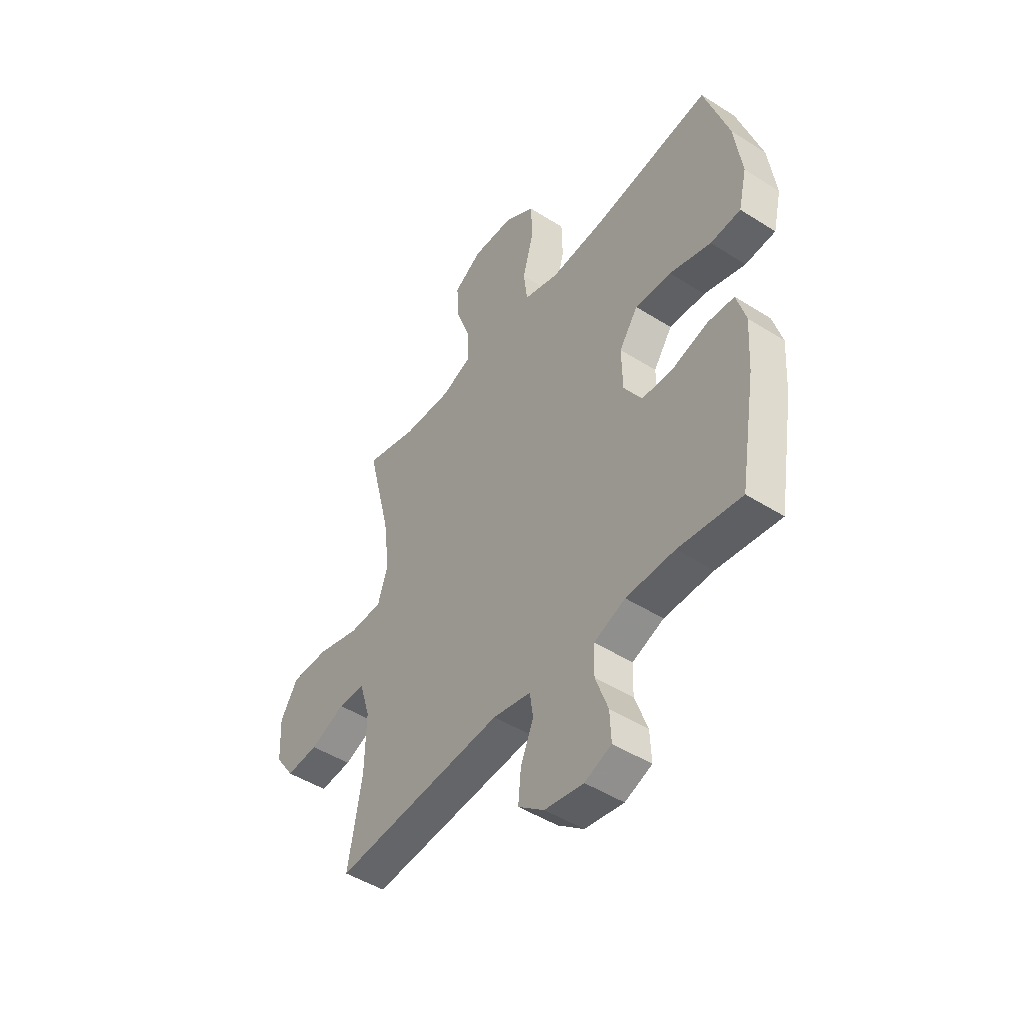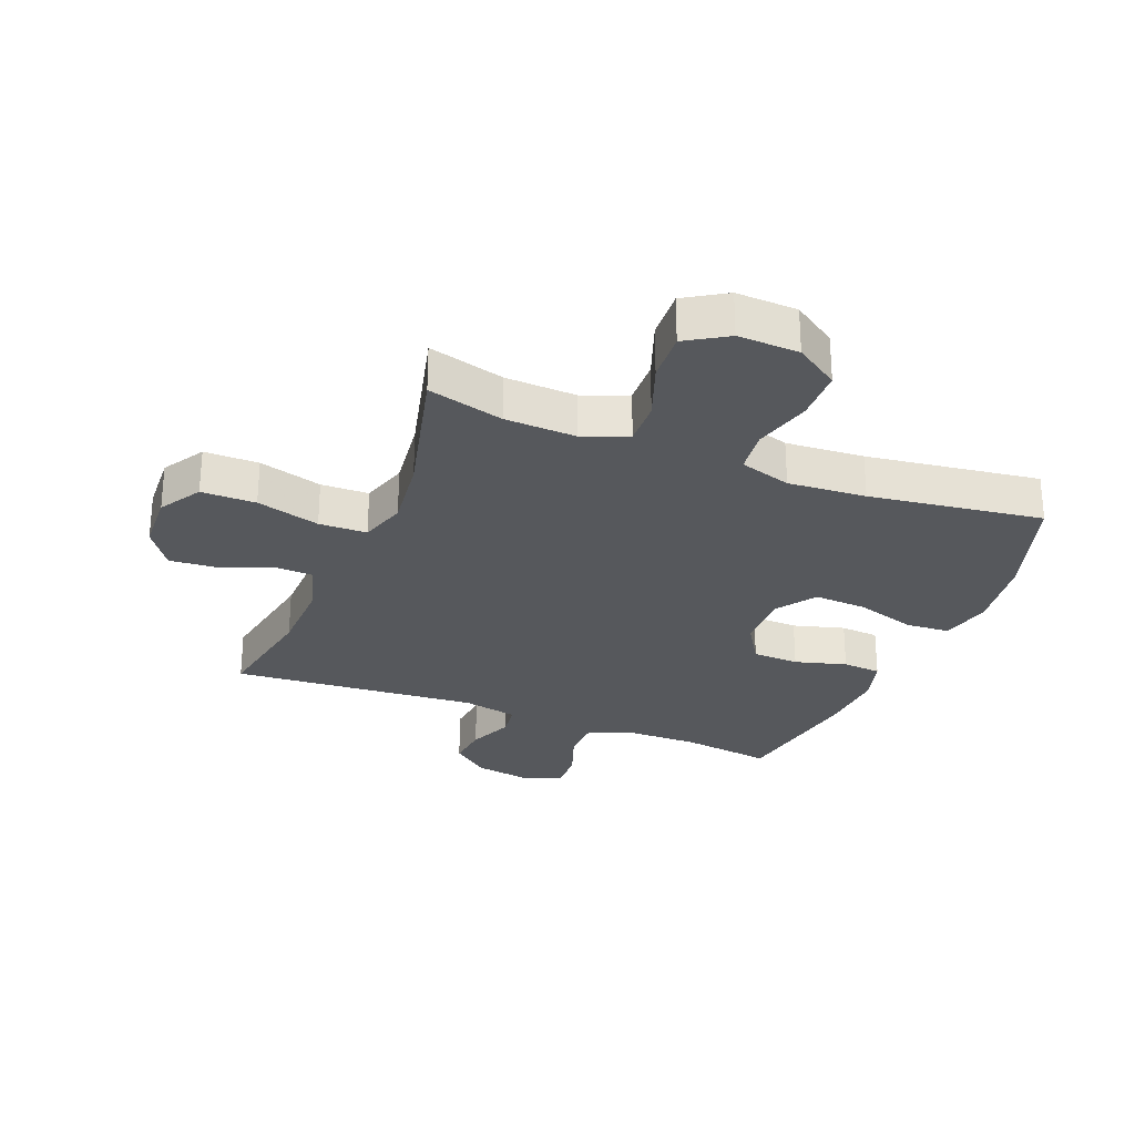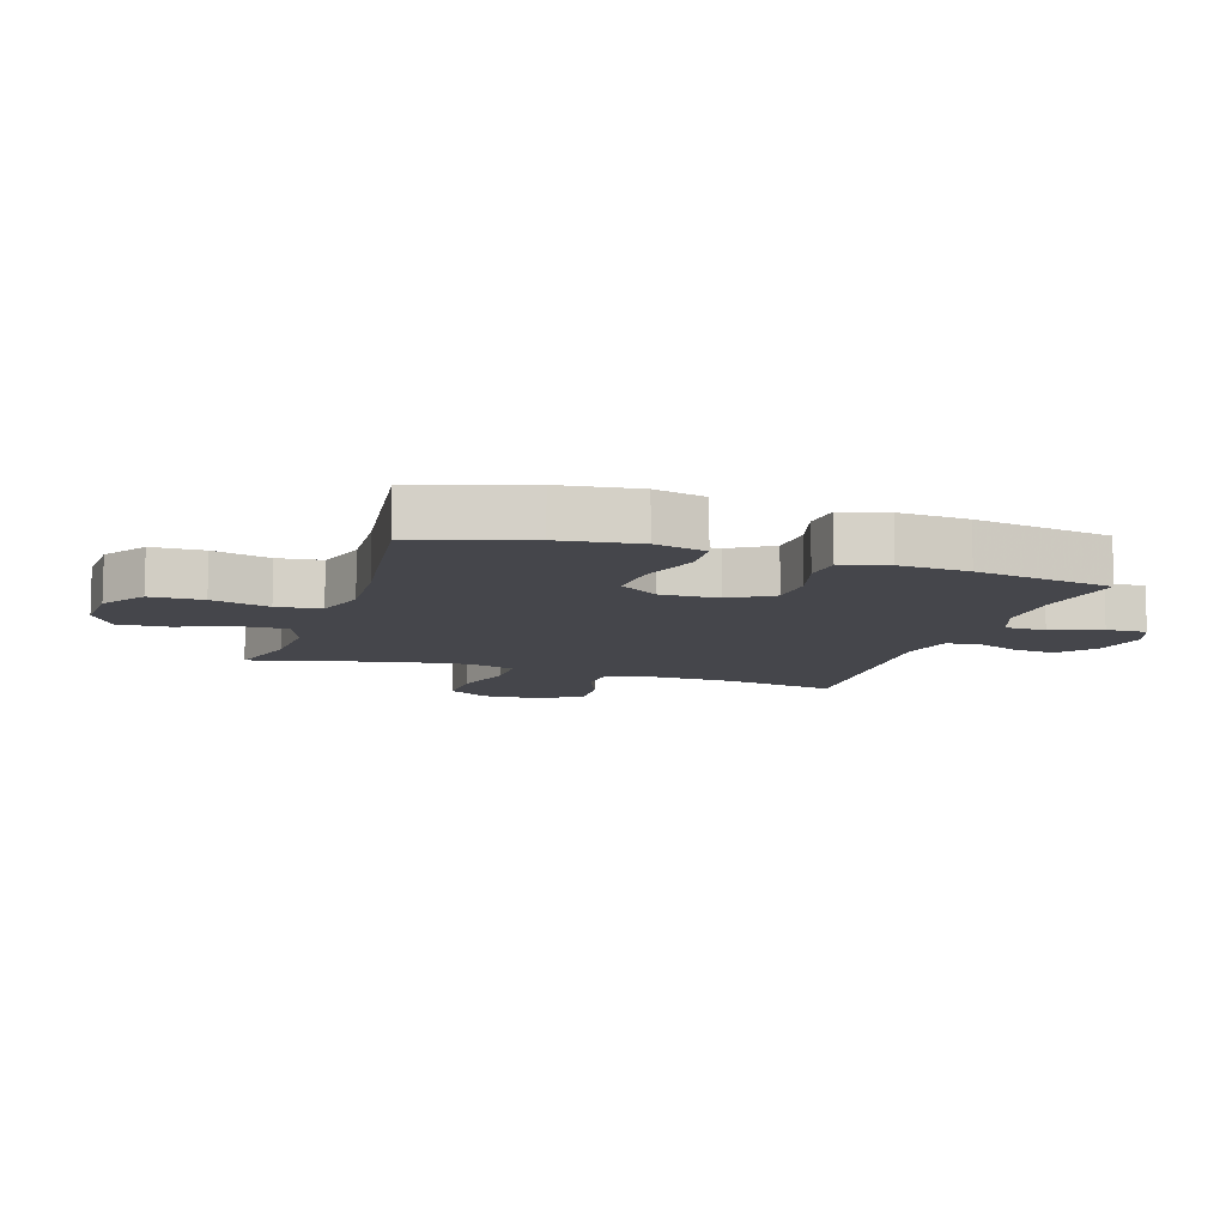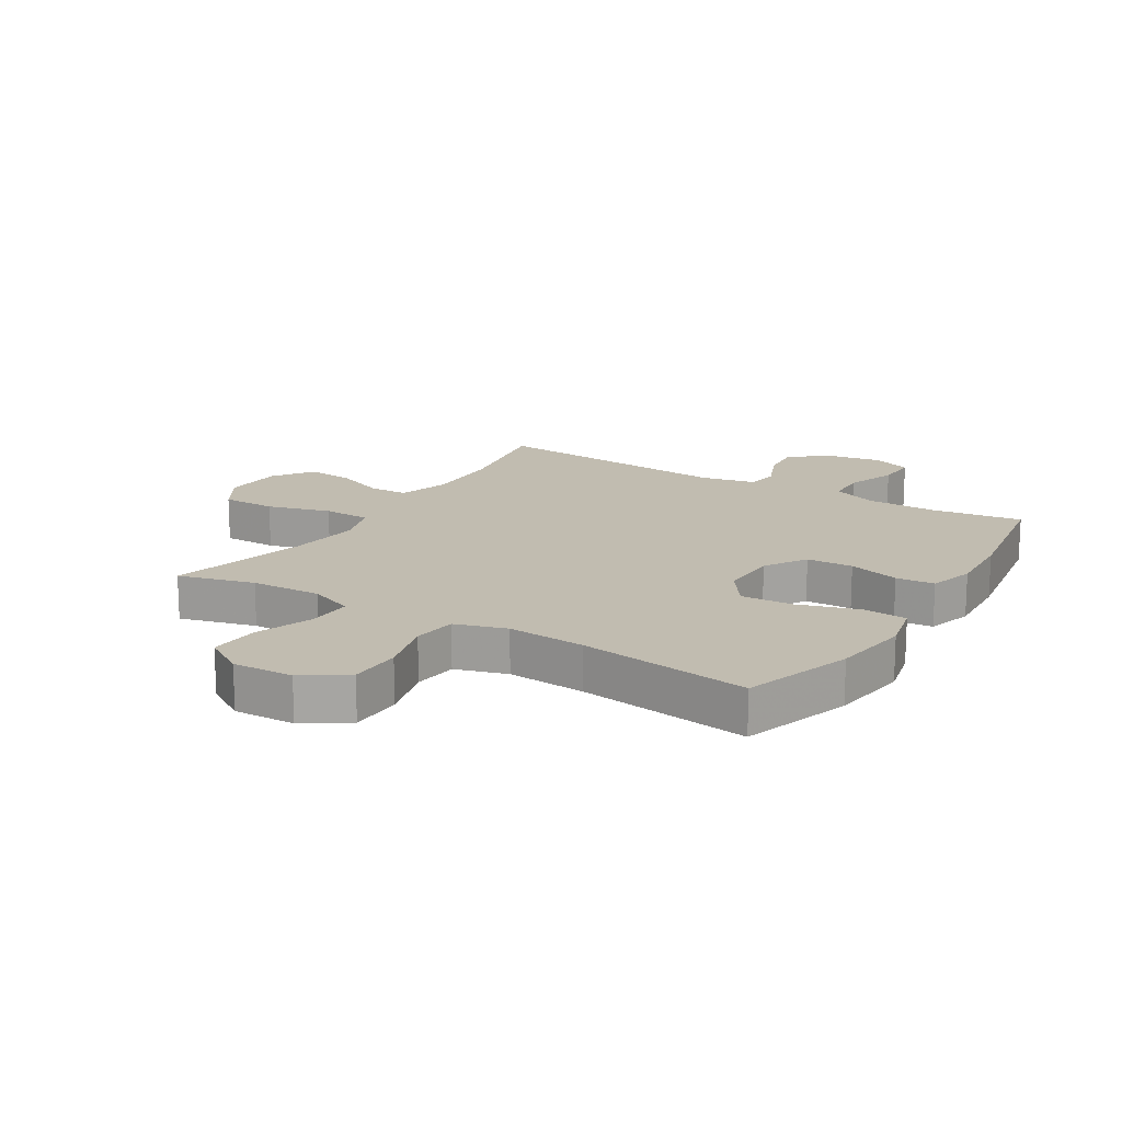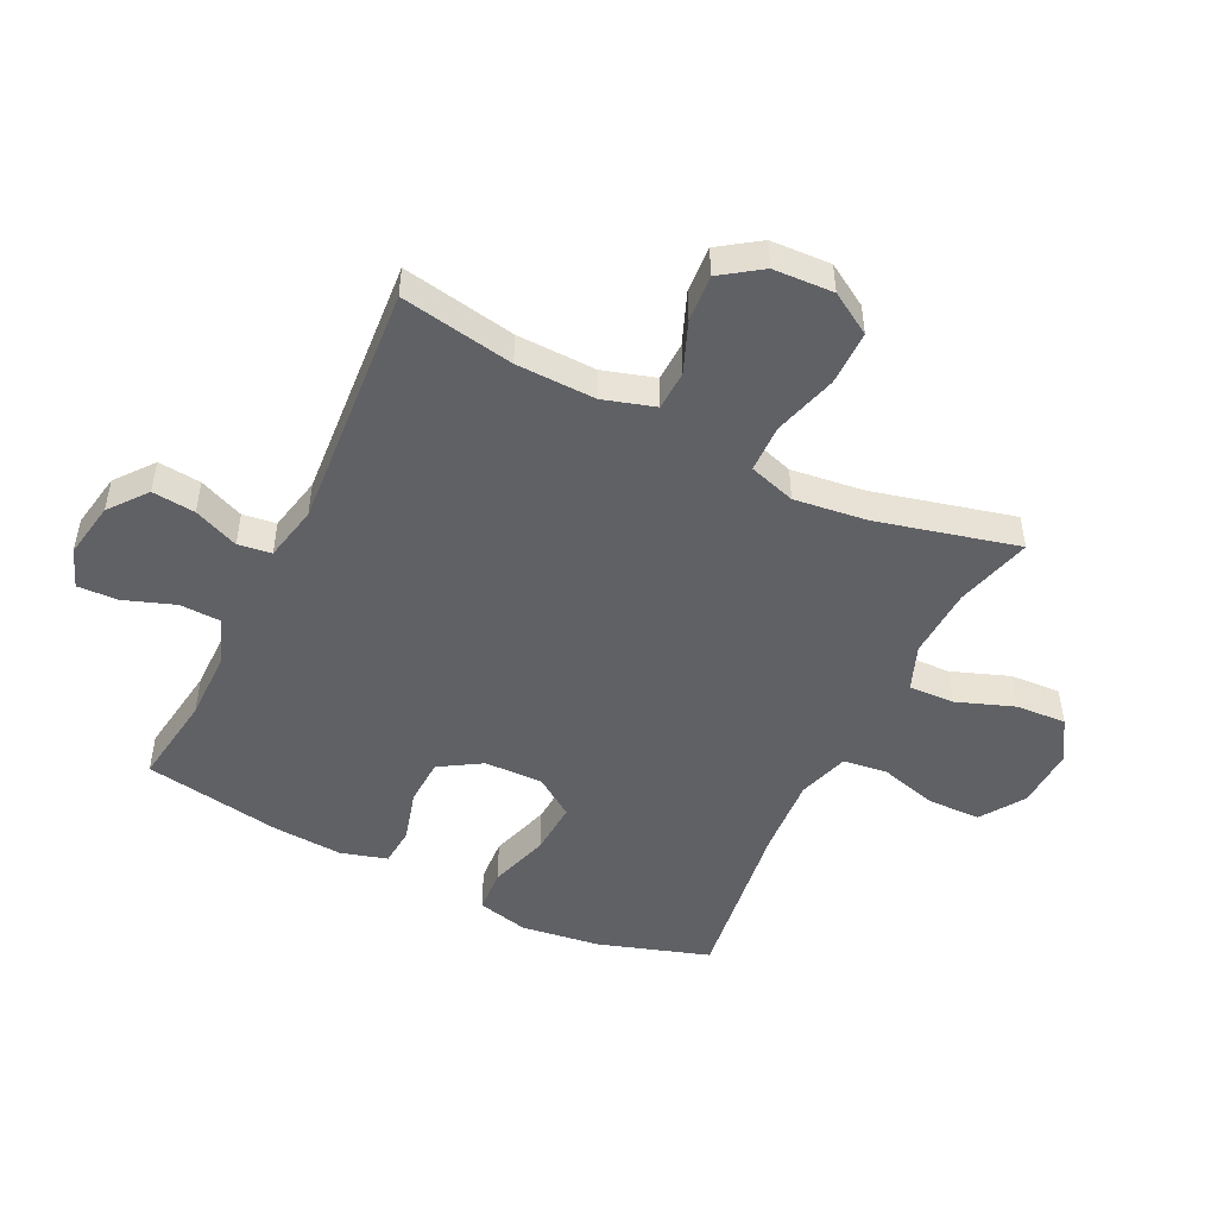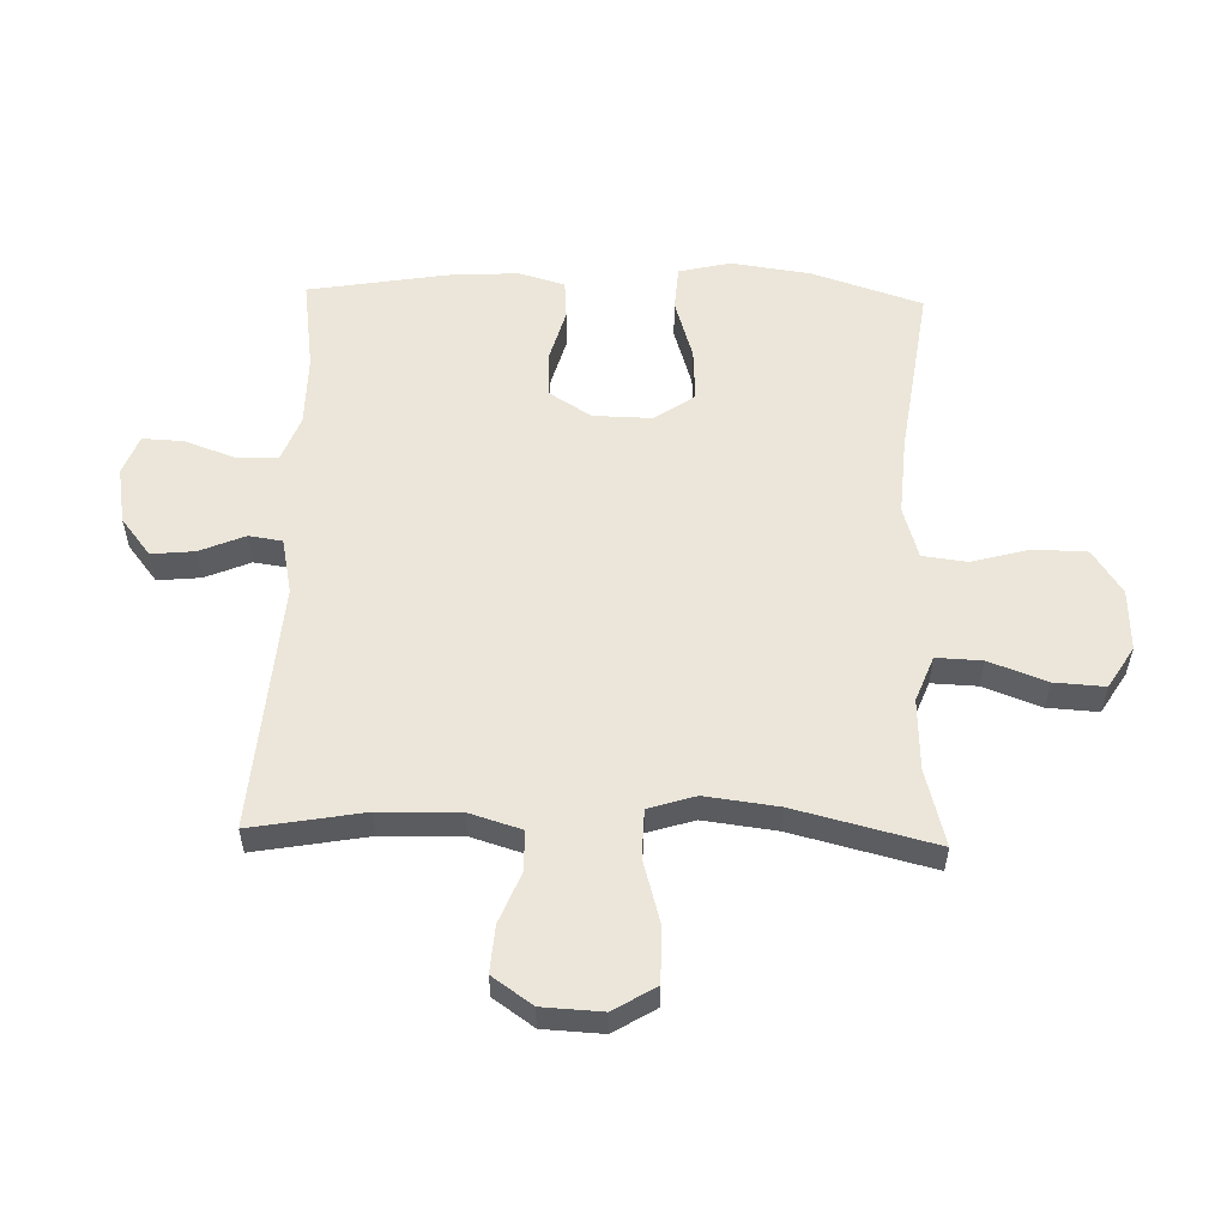
<metadata>
{"format":"obj","ext":"obj","renderer":"f3d","projection":"perspective","resolution":1024,"background":"white","views":[{"elev":-47.6,"azim":54.4,"up":"+Z"},{"elev":-27.8,"azim":-21.8,"up":"+Y"},{"elev":-10.0,"azim":71.8,"up":"+Y"},{"elev":16.5,"azim":31.6,"up":"+Y"},{"elev":-49.0,"azim":-116.2,"up":"+Y"},{"elev":56.0,"azim":-88.3,"up":"+Y"}]}
</metadata>
<code>
v 0.5 0.07 0.5
v 0.559 0.07 0.318
v 0.577 0.07 0.188
v 0.557 0.07 0.103
v 0.484 0.07 0.098
v 0.384 0.07 0.129
v 0.297 0.07 0.134
v 0.252 0.07 0.069
v 0.254 0.07 -0.028
v 0.297 0.07 -0.097
v 0.374 0.07 -0.1
v 0.459 0.07 -0.076
v 0.523 0.07 -0.081
v 0.545 0.07 -0.157
v 0.538 0.07 -0.272
v 0.5 0.07 -0.5
v 0.349 0.07 -0.479
v 0.232 0.07 -0.48
v 0.157 0.07 -0.509
v 0.155 0.07 -0.577
v 0.185 0.07 -0.66
v 0.188 0.07 -0.727
v 0.124 0.07 -0.752
v 0.031 0.07 -0.736
v -0.031 0.07 -0.687
v -0.024 0.07 -0.616
v 0.007 0.07 -0.542
v -0.001 0.07 -0.487
v -0.092 0.07 -0.468
v -0.5 0.07 -0.5
v -0.467 0.07 -0.313
v -0.464 0.07 -0.182
v -0.49 0.07 -0.097
v -0.555 0.07 -0.095
v -0.639 0.07 -0.129
v -0.716 0.07 -0.135
v -0.762 0.07 -0.069
v -0.767 0.07 0.03
v -0.725 0.07 0.099
v -0.635 0.07 0.099
v -0.53 0.07 0.069
v -0.451 0.07 0.071
v -0.427 0.07 0.148
v -0.442 0.07 0.268
v -0.5 0.07 0.5
v -0.374 0.07 0.466
v -0.257 0.07 0.461
v -0.183 0.07 0.49
v -0.186 0.07 0.565
v -0.221 0.07 0.66
v -0.226 0.07 0.743
v -0.158 0.07 0.785
v -0.057 0.07 0.781
v 0.015 0.07 0.733
v 0.017 0.07 0.646
v -0.009 0.07 0.55
v 0 0.07 0.477
v 0.085 0.07 0.451
v 0.214 0.07 0.46
v 0.5 0 0.5
v 0.559 0 0.318
v 0.577 0 0.188
v 0.557 0 0.103
v 0.484 0 0.098
v 0.384 0 0.129
v 0.297 0 0.134
v 0.252 0 0.069
v 0.254 0 -0.028
v 0.297 0 -0.097
v 0.374 0 -0.1
v 0.459 0 -0.076
v 0.523 0 -0.081
v 0.545 0 -0.157
v 0.538 0 -0.272
v 0.5 0 -0.5
v 0.349 0 -0.479
v 0.232 0 -0.48
v 0.157 0 -0.509
v 0.155 0 -0.577
v 0.185 0 -0.66
v 0.188 0 -0.727
v 0.124 0 -0.752
v 0.031 0 -0.736
v -0.031 0 -0.687
v -0.024 0 -0.616
v 0.007 0 -0.542
v -0.001 0 -0.487
v -0.092 0 -0.468
v -0.5 0 -0.5
v -0.467 0 -0.313
v -0.464 0 -0.182
v -0.49 0 -0.097
v -0.555 0 -0.095
v -0.639 0 -0.129
v -0.716 0 -0.135
v -0.762 0 -0.069
v -0.767 0 0.03
v -0.725 0 0.099
v -0.635 0 0.099
v -0.53 0 0.069
v -0.451 0 0.071
v -0.427 0 0.148
v -0.442 0 0.268
v -0.5 0 0.5
v -0.374 0 0.466
v -0.257 0 0.461
v -0.183 0 0.49
v -0.186 0 0.565
v -0.221 0 0.66
v -0.226 0 0.743
v -0.158 0 0.785
v -0.057 0 0.781
v 0.015 0 0.733
v 0.017 0 0.646
v -0.009 0 0.55
v 0 0 0.477
v 0.085 0 0.451
v 0.214 0 0.46
f 54 55 56
f 53 54 56
f 52 53 56
f 51 52 56
f 50 51 56
f 49 50 56
f 48 49 56 57
f 47 48 57 58
f 44 45 46
f 43 44 46 47
f 42 43 47 58
f 39 40 41
f 38 39 41
f 37 38 41
f 36 37 41
f 35 36 41
f 34 35 41
f 33 34 41 42
f 42 58 59
f 33 42 59
f 32 33 59
f 29 30 31
f 31 32 59
f 29 31 59
f 28 29 59
f 25 26 27
f 24 25 27
f 23 24 27
f 22 23 27
f 21 22 27
f 20 21 27
f 19 20 27 28
f 15 16 17
f 14 15 17
f 13 14 17
f 12 13 17
f 11 12 17
f 10 11 17 18
f 18 19 28
f 10 18 28
f 9 10 28
f 4 5 6
f 3 4 6
f 2 3 6
f 1 2 6
f 59 1 6
f 59 6 7
f 8 9 28 59
f 7 8 59
f 115 114 113
f 115 113 112
f 115 112 111
f 115 111 110
f 115 110 109
f 115 109 108
f 116 115 108 107
f 117 116 107 106
f 105 104 103
f 106 105 103 102
f 117 106 102 101
f 100 99 98
f 100 98 97
f 100 97 96
f 100 96 95
f 100 95 94
f 100 94 93
f 101 100 93 92
f 118 117 101
f 118 101 92
f 118 92 91
f 90 89 88
f 118 91 90
f 118 90 88
f 118 88 87
f 86 85 84
f 86 84 83
f 86 83 82
f 86 82 81
f 86 81 80
f 86 80 79
f 87 86 79 78
f 76 75 74
f 76 74 73
f 76 73 72
f 76 72 71
f 76 71 70
f 77 76 70 69
f 87 78 77
f 87 77 69
f 87 69 68
f 65 64 63
f 65 63 62
f 65 62 61
f 65 61 60
f 65 60 118
f 66 65 118
f 118 87 68 67
f 118 67 66
f 1 60 61 2
f 2 61 62 3
f 3 62 63 4
f 4 63 64 5
f 5 64 65 6
f 6 65 66 7
f 7 66 67 8
f 8 67 68 9
f 9 68 69 10
f 10 69 70 11
f 11 70 71 12
f 12 71 72 13
f 13 72 73 14
f 14 73 74 15
f 15 74 75 16
f 16 75 76 17
f 17 76 77 18
f 18 77 78 19
f 19 78 79 20
f 20 79 80 21
f 21 80 81 22
f 22 81 82 23
f 23 82 83 24
f 24 83 84 25
f 25 84 85 26
f 26 85 86 27
f 27 86 87 28
f 28 87 88 29
f 29 88 89 30
f 30 89 90 31
f 31 90 91 32
f 32 91 92 33
f 33 92 93 34
f 34 93 94 35
f 35 94 95 36
f 36 95 96 37
f 37 96 97 38
f 38 97 98 39
f 39 98 99 40
f 40 99 100 41
f 41 100 101 42
f 42 101 102 43
f 43 102 103 44
f 44 103 104 45
f 45 104 105 46
f 46 105 106 47
f 47 106 107 48
f 48 107 108 49
f 49 108 109 50
f 50 109 110 51
f 51 110 111 52
f 52 111 112 53
f 53 112 113 54
f 54 113 114 55
f 55 114 115 56
f 56 115 116 57
f 57 116 117 58
f 58 117 118 59
f 59 118 60 1

</code>
